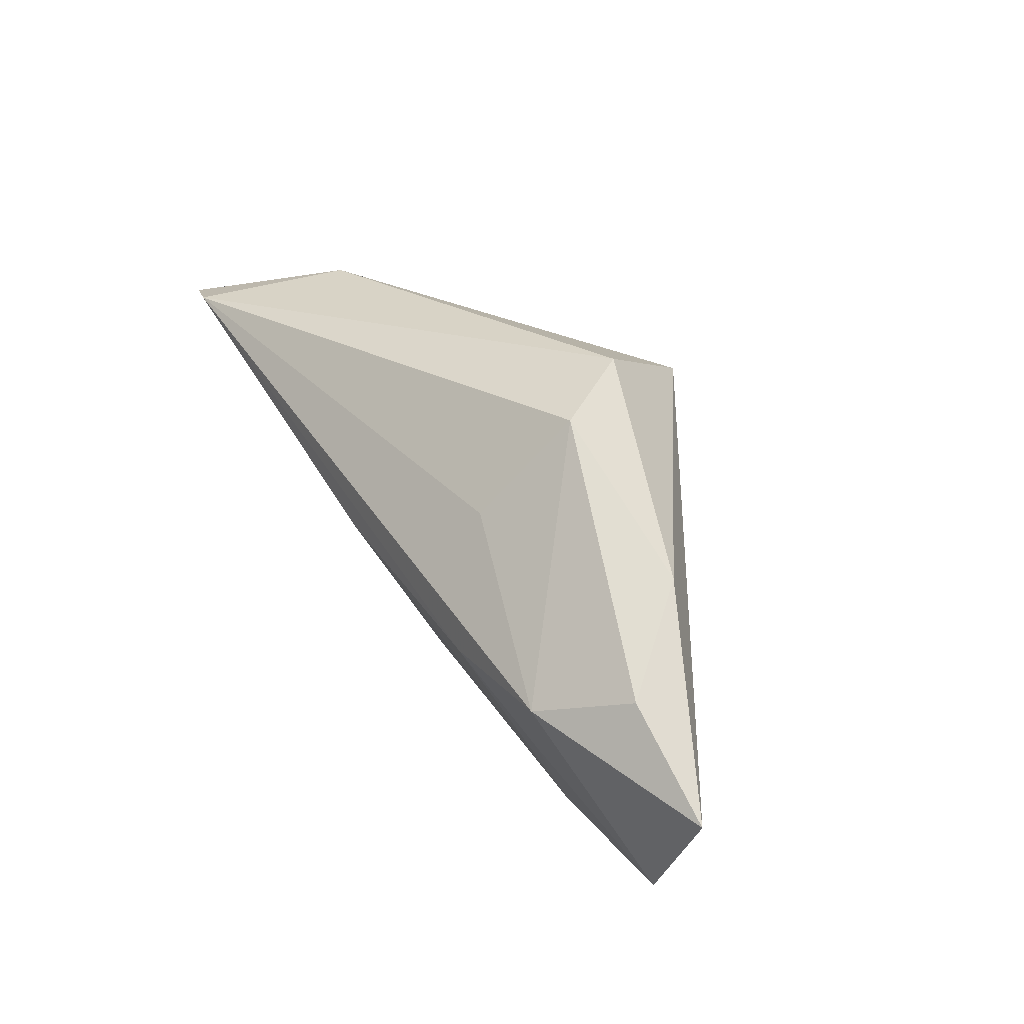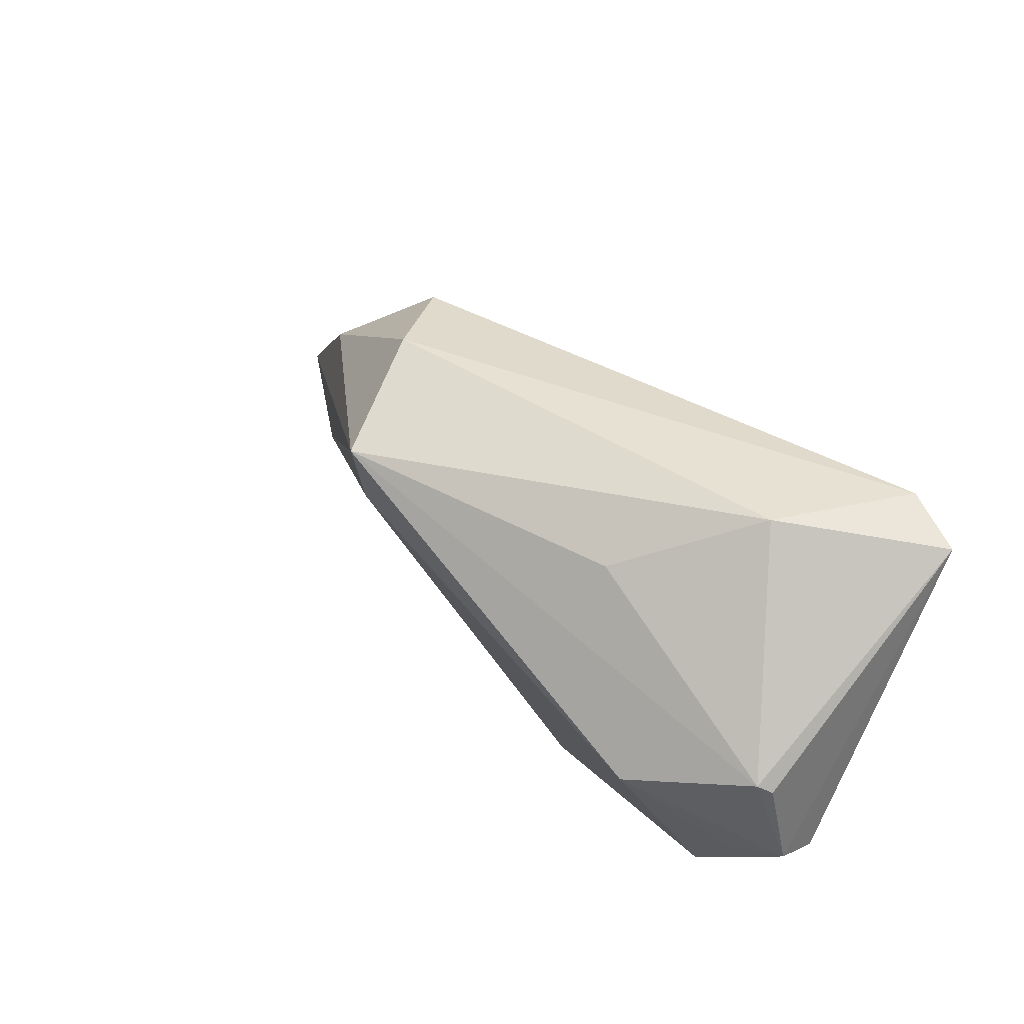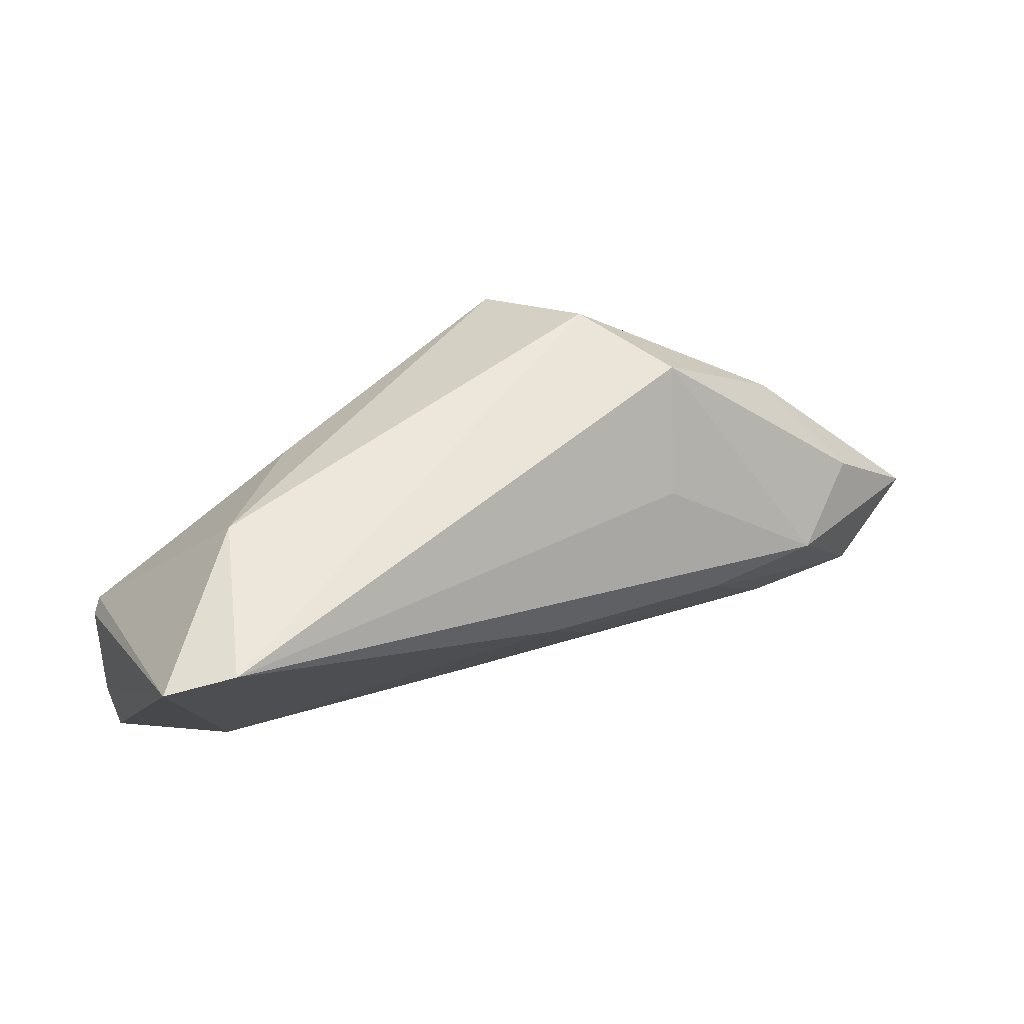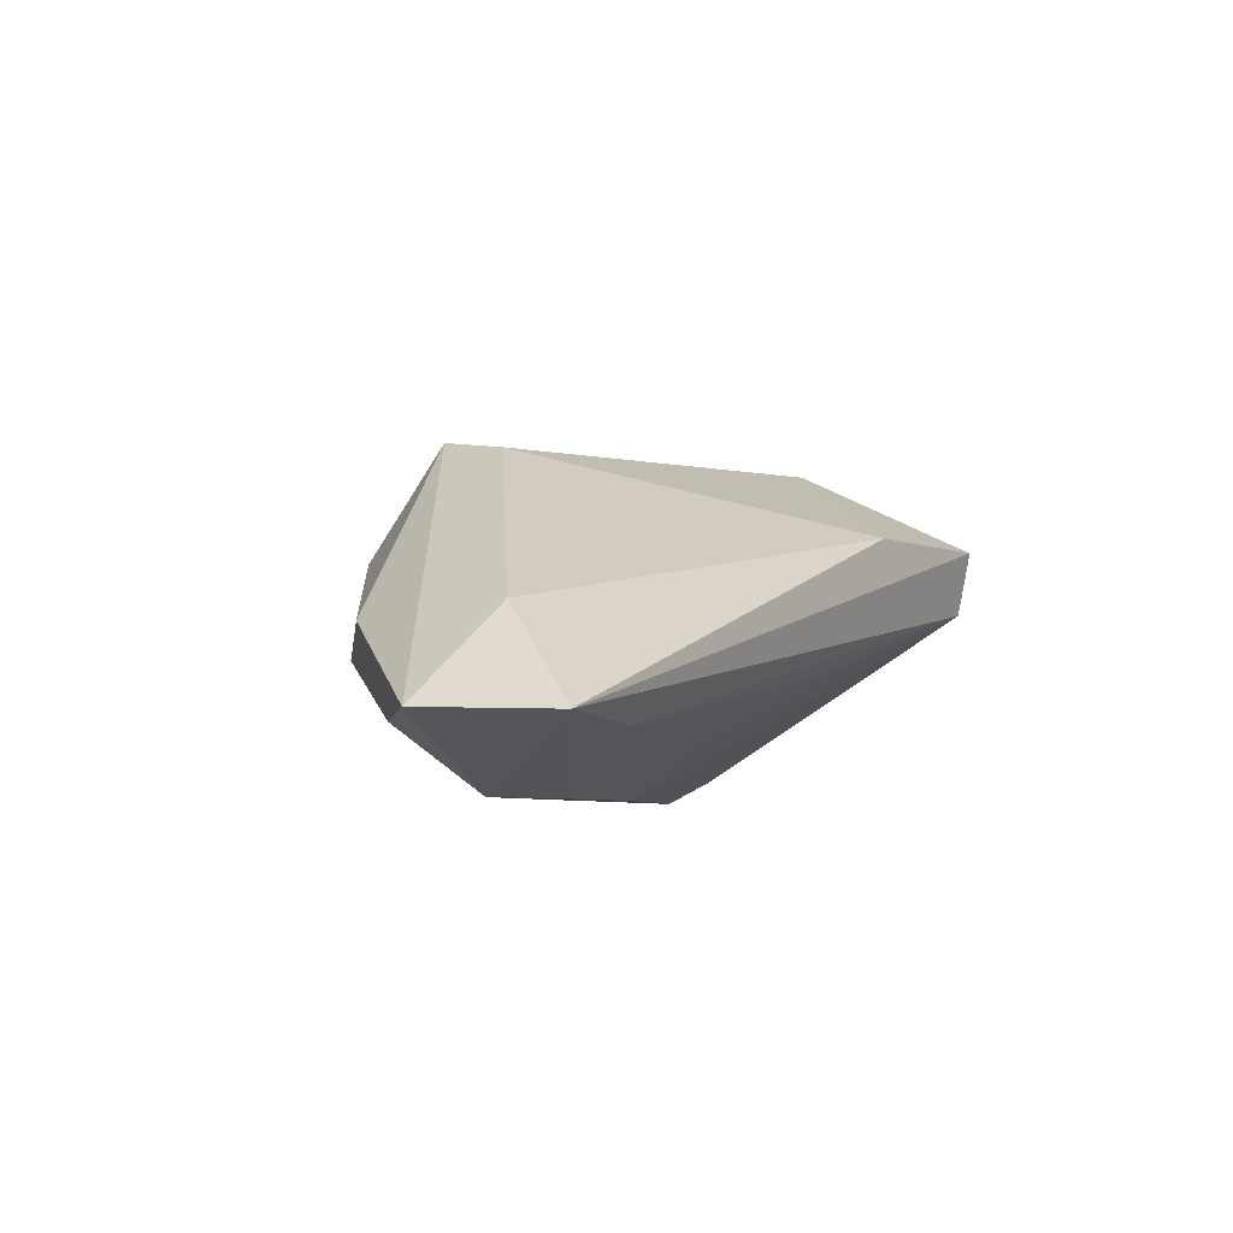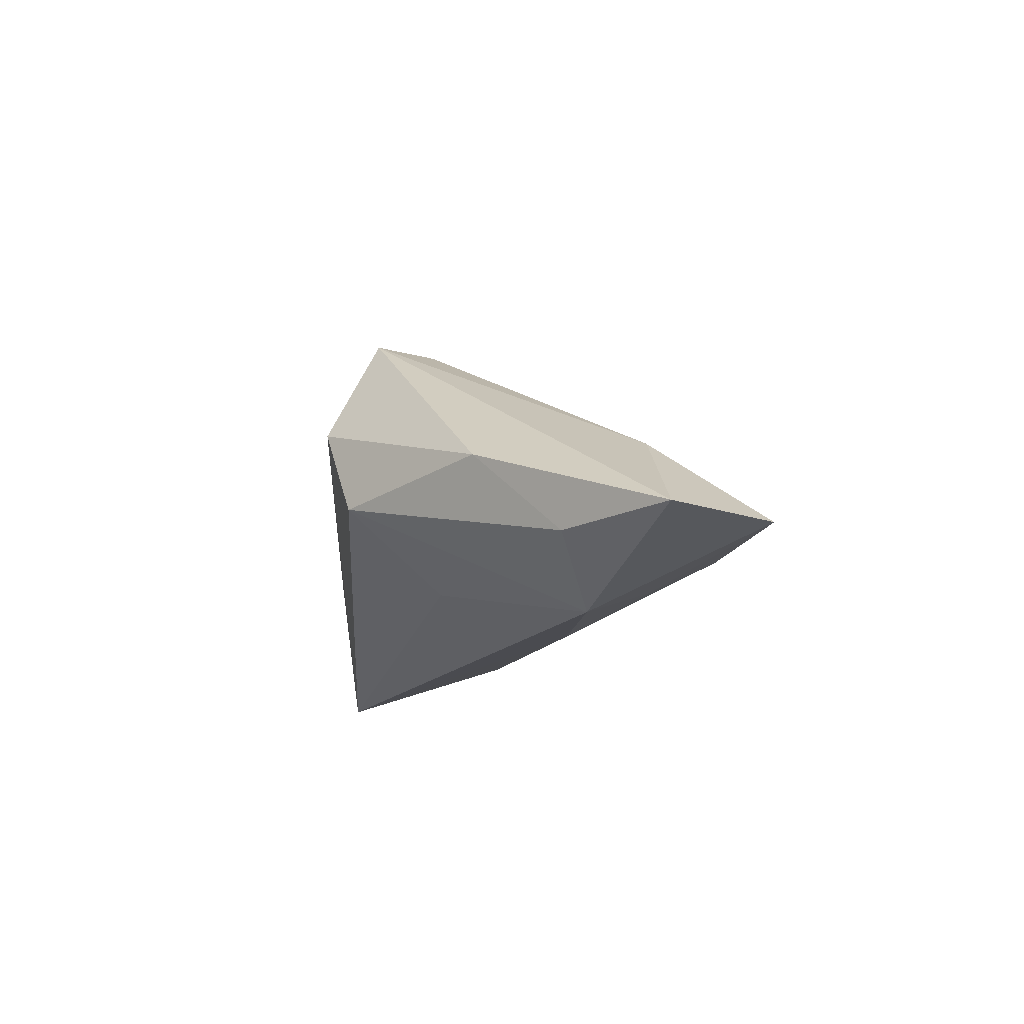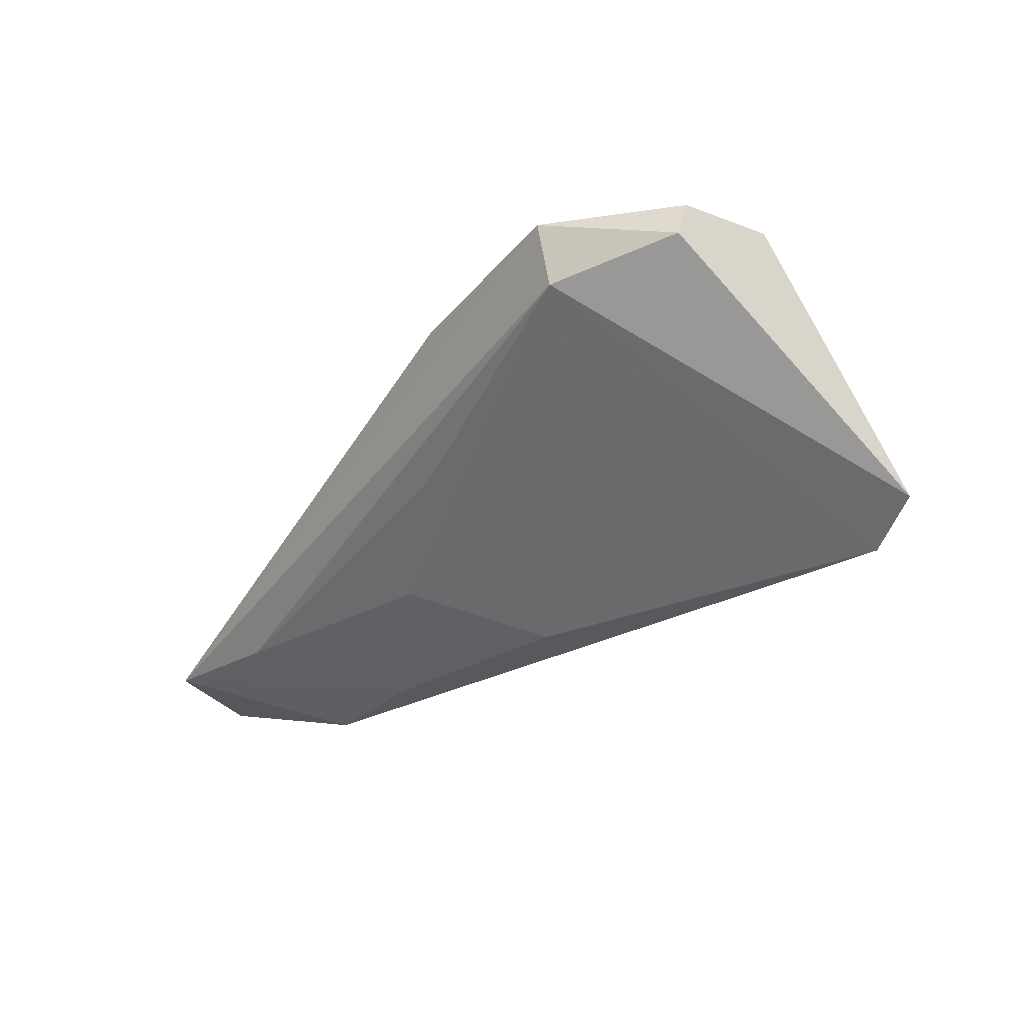
<metadata>
{"format":"obj","ext":"obj","renderer":"f3d","projection":"perspective","resolution":1024,"background":"white","views":[{"elev":26.5,"azim":-124.4,"up":"+Y"},{"elev":42.9,"azim":45.1,"up":"+Y"},{"elev":49.7,"azim":150.2,"up":"+Y"},{"elev":-5.3,"azim":-58.6,"up":"+Z"},{"elev":-14.6,"azim":-94.7,"up":"+Z"},{"elev":-29.0,"azim":56.7,"up":"+Z"}]}
</metadata>
<code>
v 0.03746 -0.02523 0.003852
v -0.0154 0.01141 0.02194
v -0.02987 0.02284 -0.004423
v 0.03344 0.02396 -0.001396
v -0.05086 -0.01352 -0.00075
v 0.04943 -0.0009082 0.01406
v 0.01973 0.0165 0.01304
v -0.02437 0.01034 -0.01451
v 0.003326 -0.02147 -0.005821
v 0.0509 -0.01443 0.01176
v -0.02852 -0.006012 -0.02063
v -0.0682 -0.01346 -0.01247
v 0.04144 0.02114 -0.02063
v -0.002185 0.001069 -0.0206
v -0.02262 0.02601 0.007789
v -0.05992 -0.02698 -0.01267
v -0.04475 -0.006733 -0.02063
v -0.04267 -0.02329 -0.0136
v 0.0513 -0.01623 0.006588
v -0.0483 0.00765 -0.001846
v 0.048 0.0002946 0.01546
v 0.04353 -0.01743 0.01365
v 0.0375 -0.02698 0.01207
v -0.05584 -0.002422 -0.01314
v -0.01311 -0.01434 -0.01376
v 0.04973 0.01918 -0.01743
v 0.03283 -0.004709 0.02334
v -0.04131 -0.01493 -0.01742
v 0.01155 -0.02652 0.01123
v -0.0166 0.01918 0.02297
f 2 29 27
f 27 29 23
f 26 21 6
f 4 21 26
f 15 3 20
f 29 2 5
f 10 21 27
f 10 6 21
f 10 23 19
f 19 26 10
f 26 6 10
f 19 23 1
f 1 26 19
f 14 1 25
f 24 17 12
f 3 17 24
f 12 20 24
f 24 20 3
f 8 17 3
f 30 4 15
f 15 20 30
f 30 20 12
f 27 21 30
f 30 2 27
f 12 5 30
f 30 5 2
f 27 23 22
f 22 10 27
f 23 10 22
f 16 23 29
f 16 1 23
f 12 17 16
f 29 5 16
f 16 5 12
f 26 1 13
f 1 14 13
f 17 8 13
f 13 8 3
f 13 4 26
f 13 3 15
f 15 4 13
f 21 4 7
f 7 30 21
f 4 30 7
f 1 16 18
f 18 14 25
f 25 1 9
f 9 18 25
f 1 18 9
f 28 16 17
f 28 18 16
f 11 28 17
f 17 13 11
f 11 13 14
f 14 18 11
f 18 28 11

</code>
